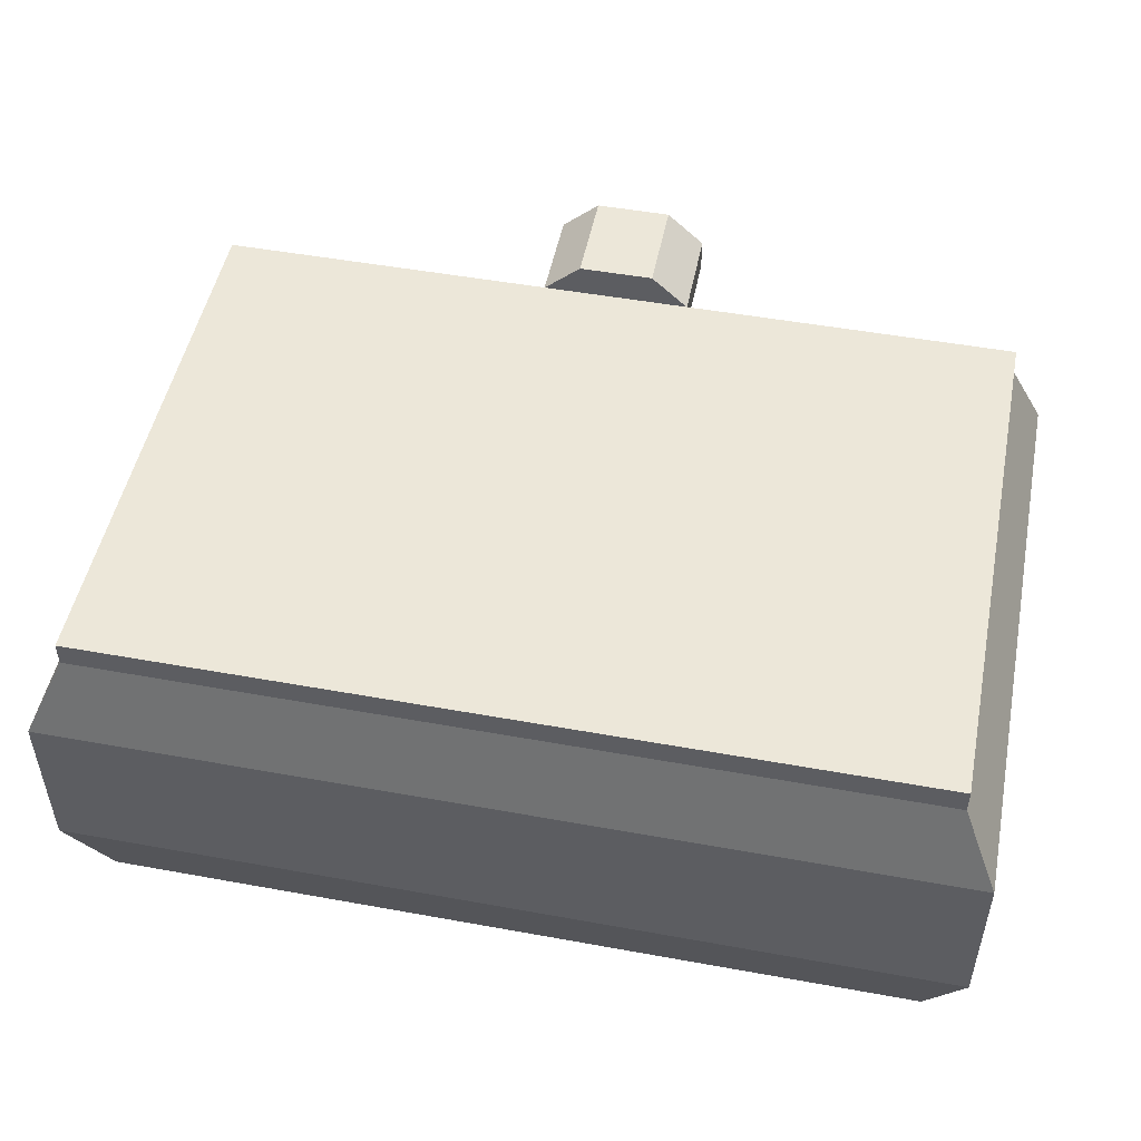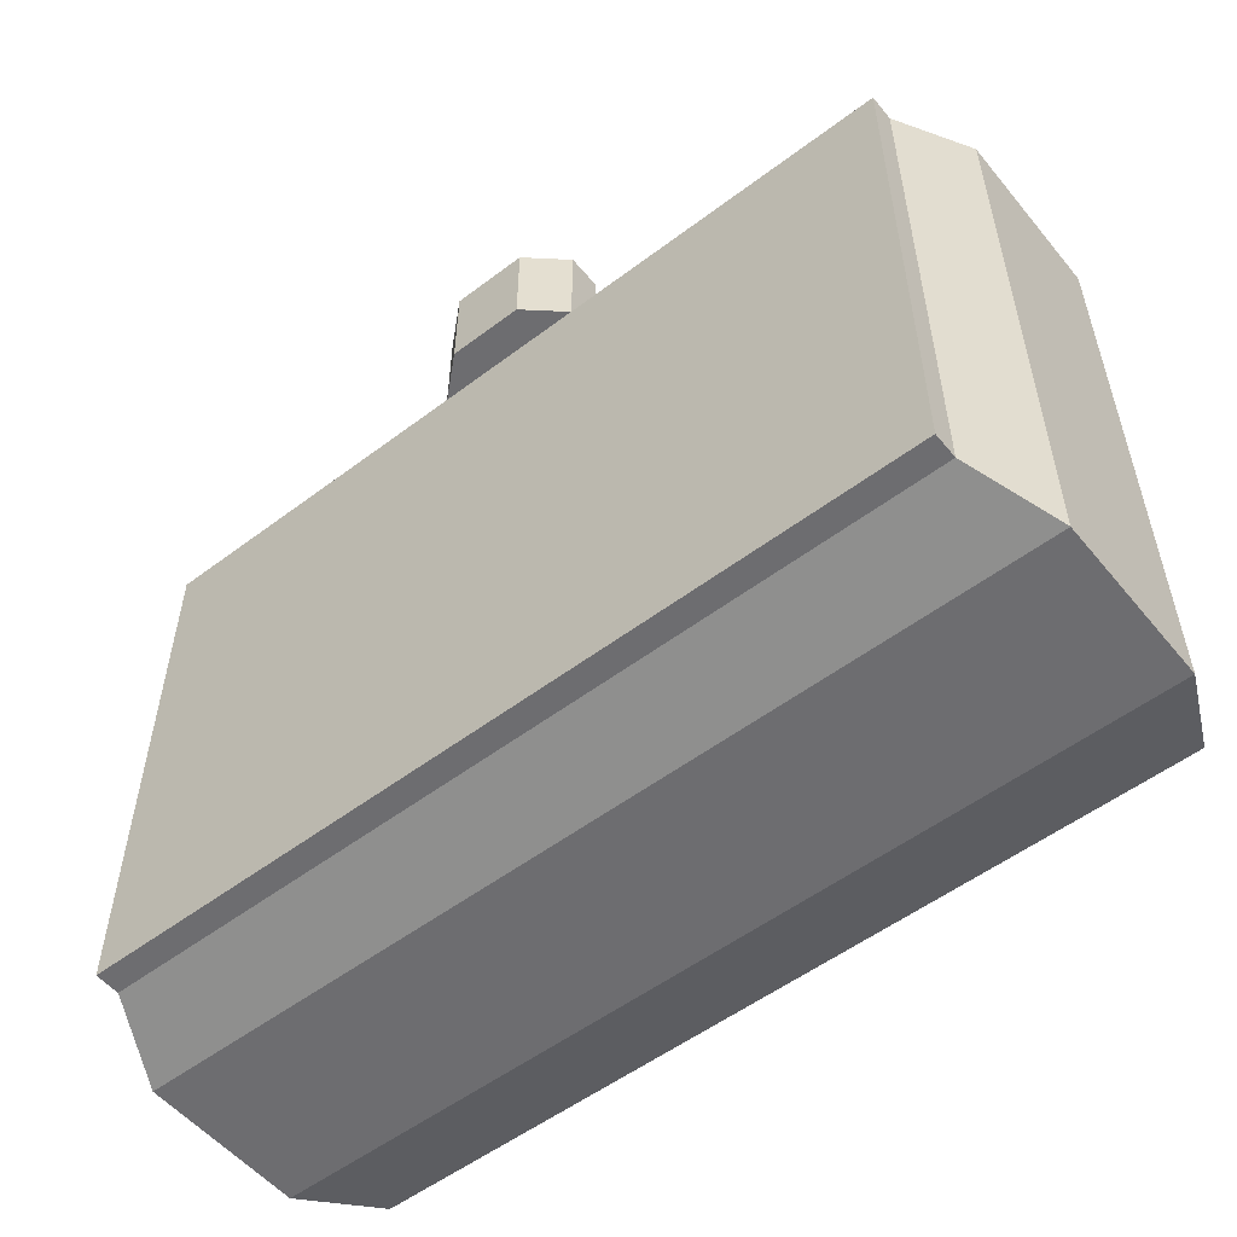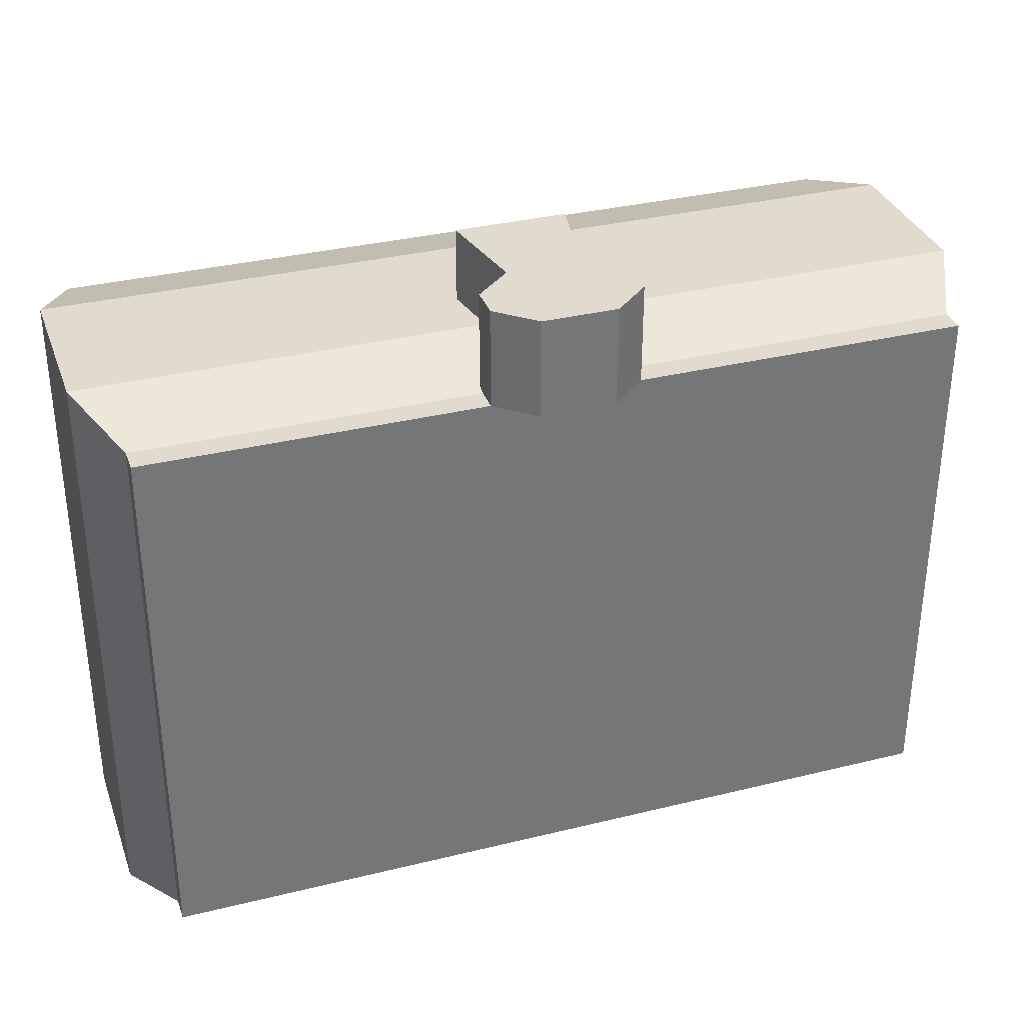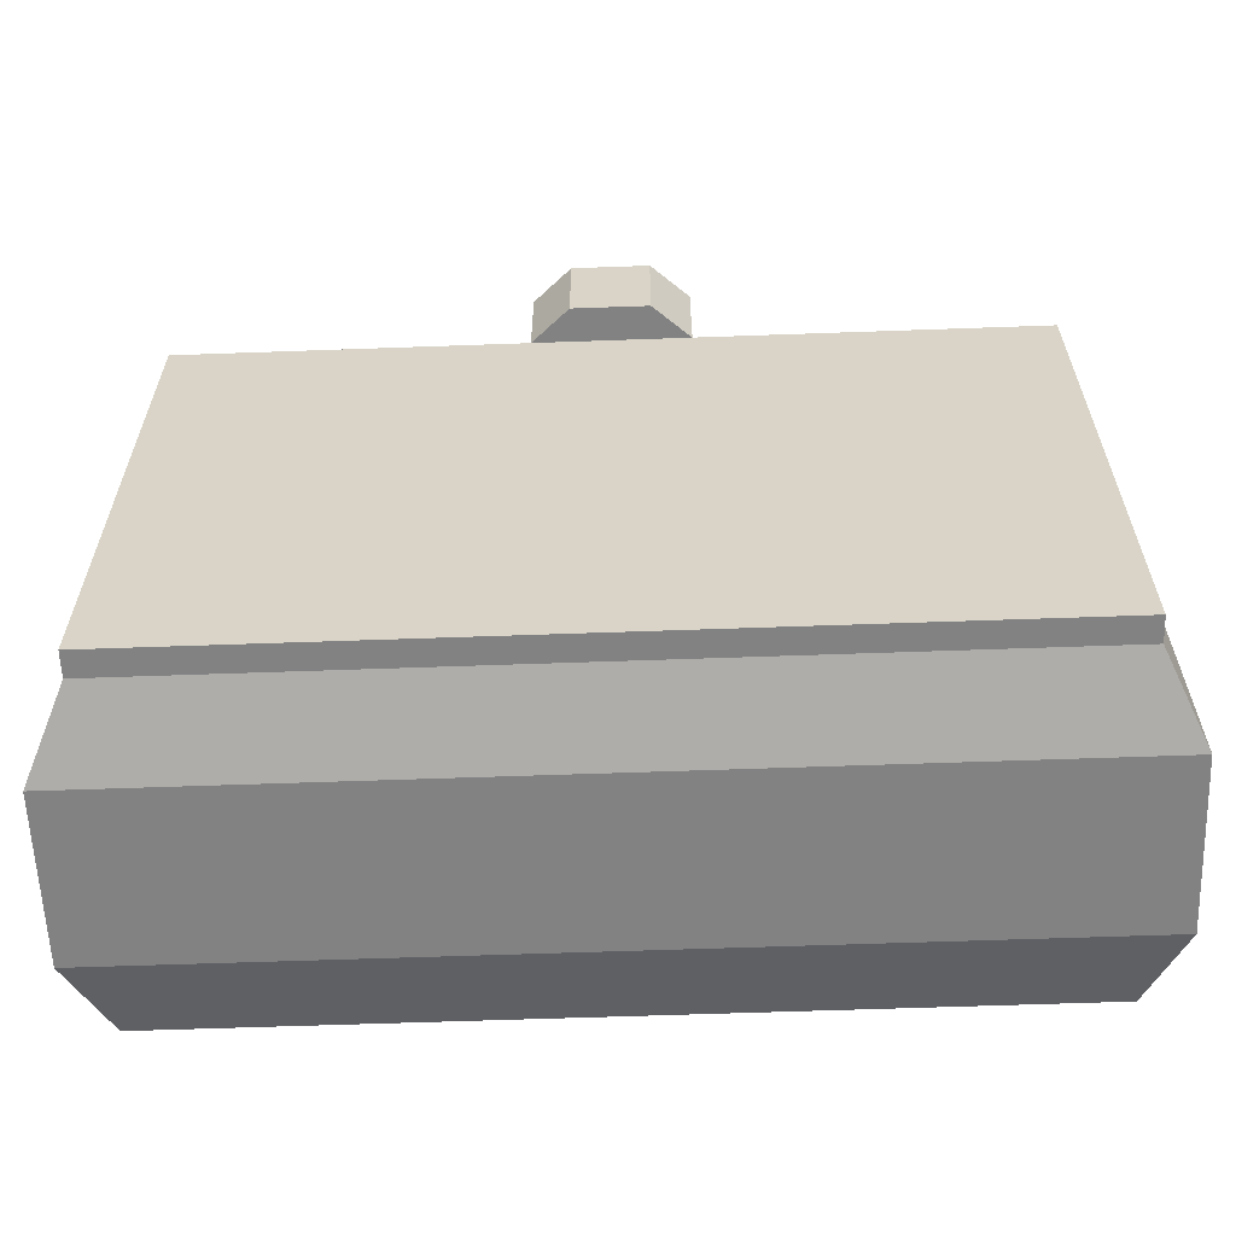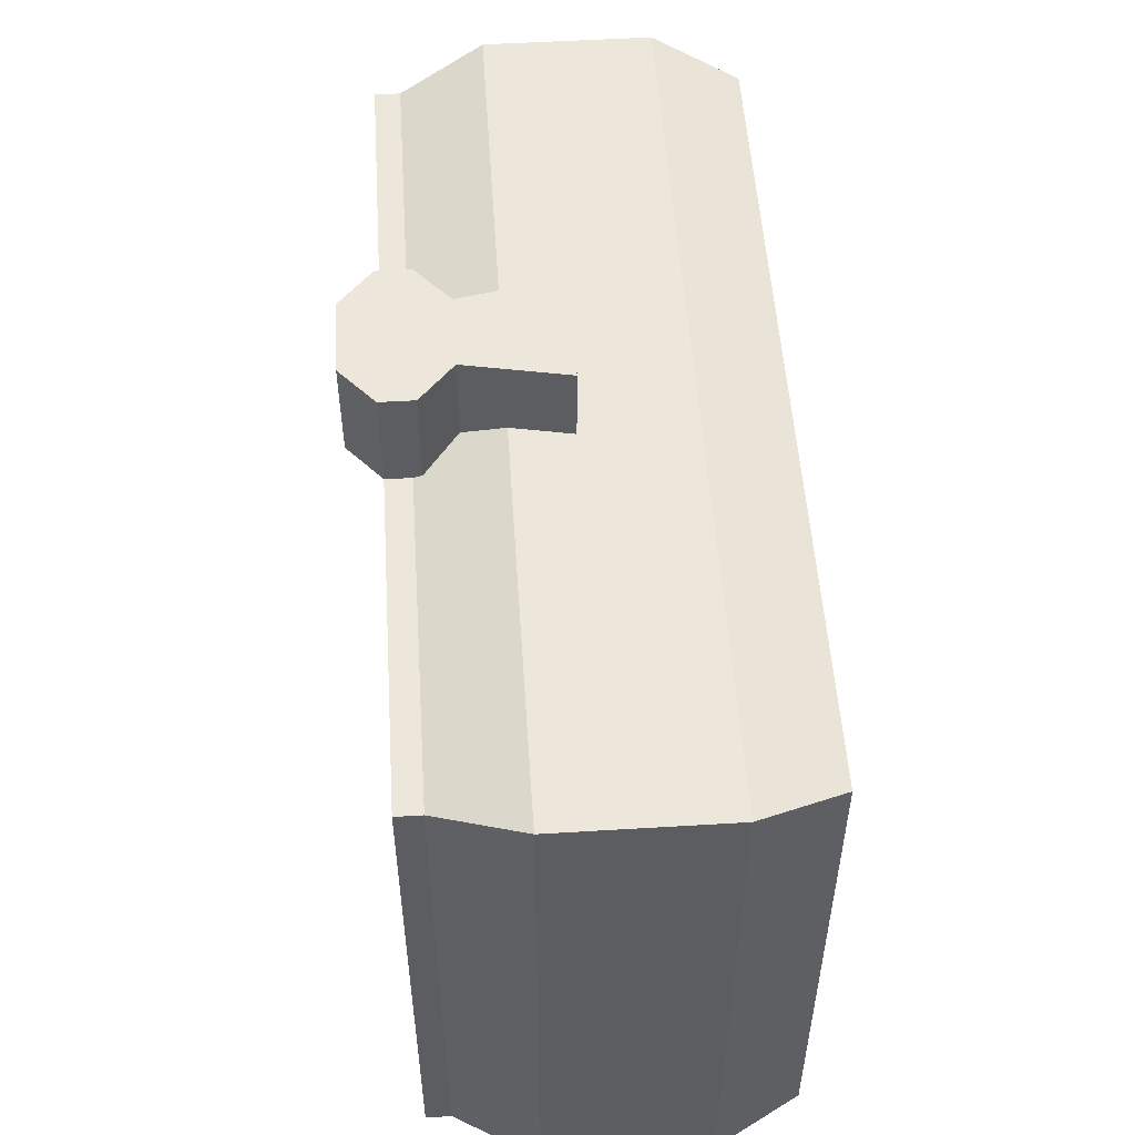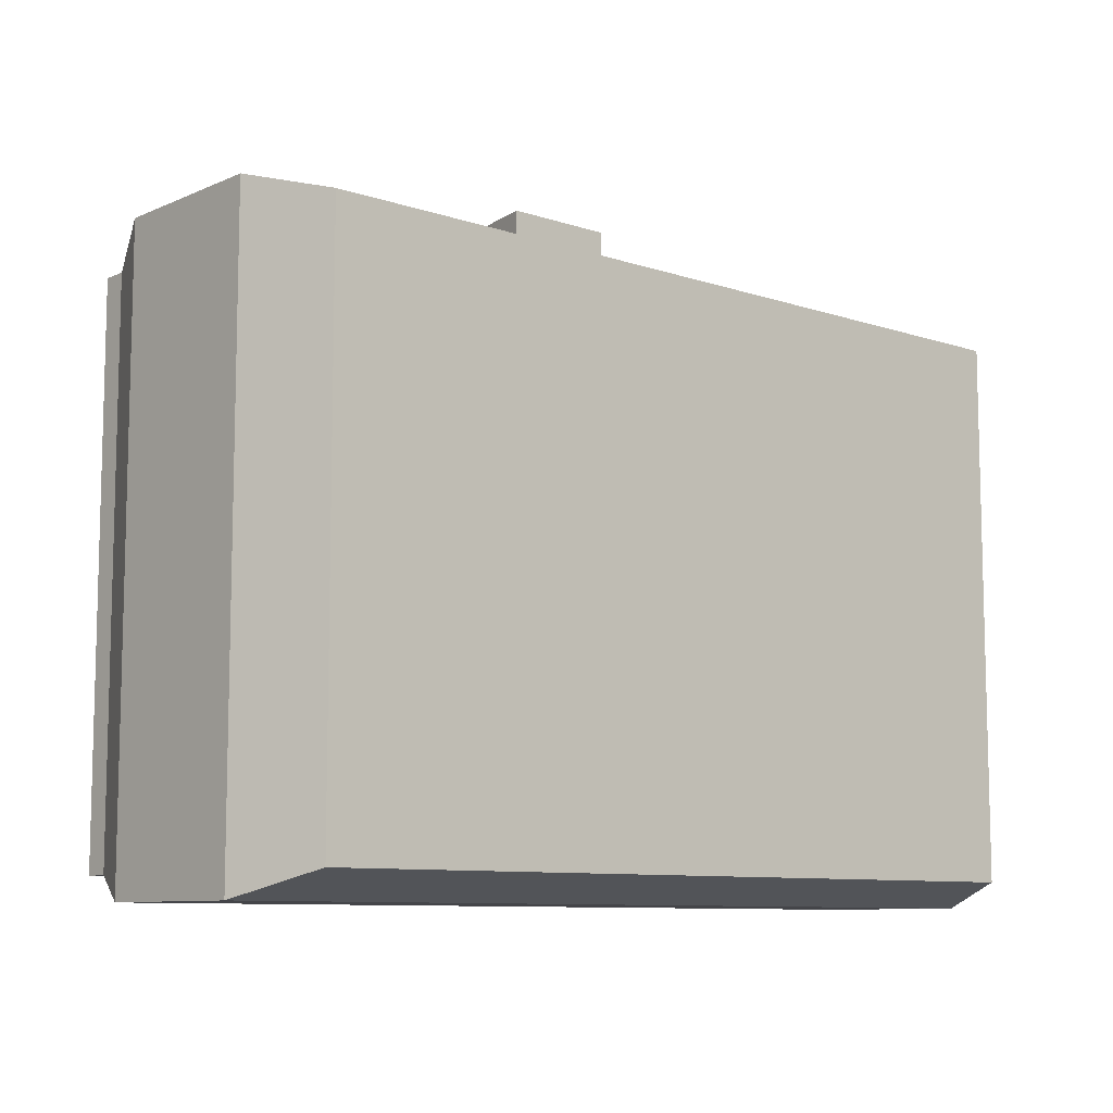
<metadata>
{"format":"obj","ext":"obj","renderer":"f3d","projection":"perspective","resolution":1024,"background":"white","views":[{"elev":49.9,"azim":-168.7,"up":"+Y"},{"elev":-54.1,"azim":-141.3,"up":"+Z"},{"elev":33.7,"azim":161.5,"up":"+Z"},{"elev":-60.8,"azim":-177.9,"up":"+Z"},{"elev":52.8,"azim":-93.7,"up":"+Z"},{"elev":-9.1,"azim":-41.4,"up":"+Z"}]}
</metadata>
<code>
v -1.65 1.433 -1.1
v 1.65 1.433 -1.1
v -1.65 1.433 1.1
v 1.65 1.433 1.1
v -1.8 0.335 1.2
v -1.8 0.335 -1.2
v 1.8 0.335 -1.2
v 1.8 0.335 1.2
v -1.8 1 1.2
v -1.8 1 -1.2
v 1.8 1 -1.2
v 1.8 1 1.2
v -1.65 1.333 1.1
v -1.65 1.333 -1.1
v 1.65 1.333 -1.1
v 1.65 1.333 1.1
v -1.65 0 -1.1
v 1.65 0 -1.1
v 1.65 0 1.1
v -1.65 0 1.1
v -0.225 0.7648 1.5
v -0.15 1.565 1.5
v -0.225 0.7648 1.1
v -0.15 1.565 1.1
v 0.225 0.7648 1.5
v 0.15 1.565 1.5
v 0.225 0.7648 1.1
v 0.15 1.565 1.1
v -0.15 1.165 1.5
v -0.15 1.165 1.1
v 0.15 1.165 1.1
v 0.15 1.165 1.5
v -0.3 1.299 1.5
v -0.3 1.299 1.1
v 0.3 1.299 1.1
v 0.3 1.299 1.5
v -0.3 1.432 1.5
v -0.3 1.432 1.1
v 0.3 1.432 1.1
v 0.3 1.432 1.5
f 15 4 16
f 13 1 14
f 16 3 13
f 2 3 4
f 14 2 15
f 8 20 19
f 7 19 18
f 6 18 17
f 5 17 20
f 12 5 8
f 11 8 7
f 10 7 6
f 9 6 5
f 12 13 9
f 11 16 12
f 10 15 11
f 9 14 10
f 17 19 20
f 22 38 37
f 24 39 38
f 28 40 39
f 26 37 40
f 27 21 23
f 24 26 28
f 32 21 25
f 31 25 27
f 30 27 23
f 29 23 21
f 36 29 32
f 35 32 31
f 34 31 30
f 33 30 29
f 40 33 36
f 39 36 35
f 38 35 34
f 37 34 33
f 15 2 4
f 13 3 1
f 16 4 3
f 2 1 3
f 14 1 2
f 8 5 20
f 7 8 19
f 6 7 18
f 5 6 17
f 12 9 5
f 11 12 8
f 10 11 7
f 9 10 6
f 12 16 13
f 11 15 16
f 10 14 15
f 9 13 14
f 17 18 19
f 22 24 38
f 24 28 39
f 28 26 40
f 26 22 37
f 27 25 21
f 24 22 26
f 32 29 21
f 31 32 25
f 30 31 27
f 29 30 23
f 36 33 29
f 35 36 32
f 34 35 31
f 33 34 30
f 40 37 33
f 39 40 36
f 38 39 35
f 37 38 34

</code>
